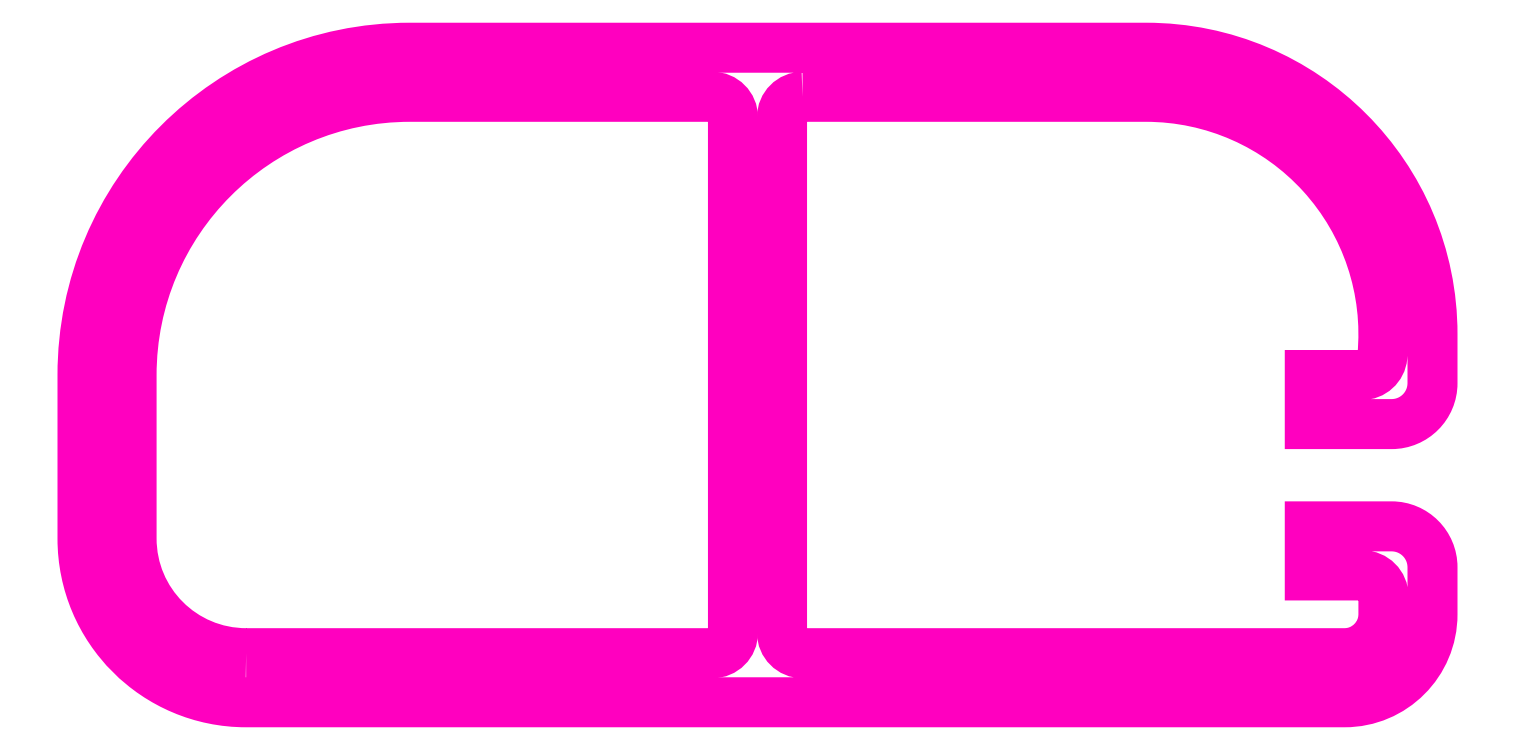
<metadata>
{"format":"dxf","ext":"dxf","renderer":"ezdxf+matplotlib","layout":"modelspace","background":"white","min_lineweight":24,"dpi":150}
</metadata>
<code>
0
SECTION
2
ENTITIES
0
POLYLINE
8
ANA
66
     1
10
0
20
0
30
0
70
     1
0
VERTEX
8
ANA
10
161.5
20
221.5
30
0
42
-0.4142
0
VERTEX
8
ANA
10
158.7
20
224.3
30
0
0
VERTEX
8
ANA
10
158.7
20
228.3
30
0
42
-0.4142
0
VERTEX
8
ANA
10
165.5
20
235.1
30
0
0
VERTEX
8
ANA
10
172.9
20
235.1
30
0
42
-0.4142
0
VERTEX
8
ANA
10
173.4
20
234.6
30
0
0
VERTEX
8
ANA
10
173.4
20
222
30
0
42
-0.4142
0
VERTEX
8
ANA
10
172.9
20
221.5
30
0
0
SEQEND
8
ANA
0
POLYLINE
8
ANA
66
     1
10
0
20
0
30
0
70
     1
0
VERTEX
8
ANA
10
175.1
20
235.1
30
0
42
0.4142
0
VERTEX
8
ANA
10
174.6
20
234.6
30
0
0
VERTEX
8
ANA
10
174.6
20
222
30
0
42
0.4142
0
VERTEX
8
ANA
10
175.1
20
221.5
30
0
0
VERTEX
8
ANA
10
188.4
20
221.5
30
0
42
0.4142
0
VERTEX
8
ANA
10
189.3
20
222.4
30
0
0
VERTEX
8
ANA
10
189.3
20
222.9
30
0
42
0.4142
0
VERTEX
8
ANA
10
188.8
20
223.4
30
0
0
VERTEX
8
ANA
10
187.5
20
223.4
30
0
0
VERTEX
8
ANA
10
187.5
20
224.6
30
0
0
VERTEX
8
ANA
10
189.5
20
224.6
30
0
42
-0.4142
0
VERTEX
8
ANA
10
190.5
20
223.6
30
0
0
VERTEX
8
ANA
10
190.5
20
222.4
30
0
42
-0.4142
0
VERTEX
8
ANA
10
188.4
20
220.3
30
0
0
VERTEX
8
ANA
10
161.5
20
220.3
30
0
42
-0.4142
0
VERTEX
8
ANA
10
157.5
20
224.3
30
0
0
VERTEX
8
ANA
10
157.5
20
228.3
30
0
42
-0.4142
0
VERTEX
8
ANA
10
165.5
20
236.3
30
0
0
VERTEX
8
ANA
10
183.5
20
236.3
30
0
42
-0.4142
0
VERTEX
8
ANA
10
190.5
20
229.3
30
0
0
VERTEX
8
ANA
10
190.5
20
228.1
30
0
42
-0.4142
0
VERTEX
8
ANA
10
189.5
20
227.1
30
0
0
VERTEX
8
ANA
10
187.5
20
227.1
30
0
0
VERTEX
8
ANA
10
187.5
20
228.3
30
0
0
VERTEX
8
ANA
10
188.8
20
228.3
30
0
42
0.3868
0
VERTEX
8
ANA
10
189.3
20
228.7
30
0
42
0.4422
0
VERTEX
8
ANA
10
183.5
20
235.1
30
0
0
SEQEND
8
ANA
0
ENDSEC
0
EOF

</code>
